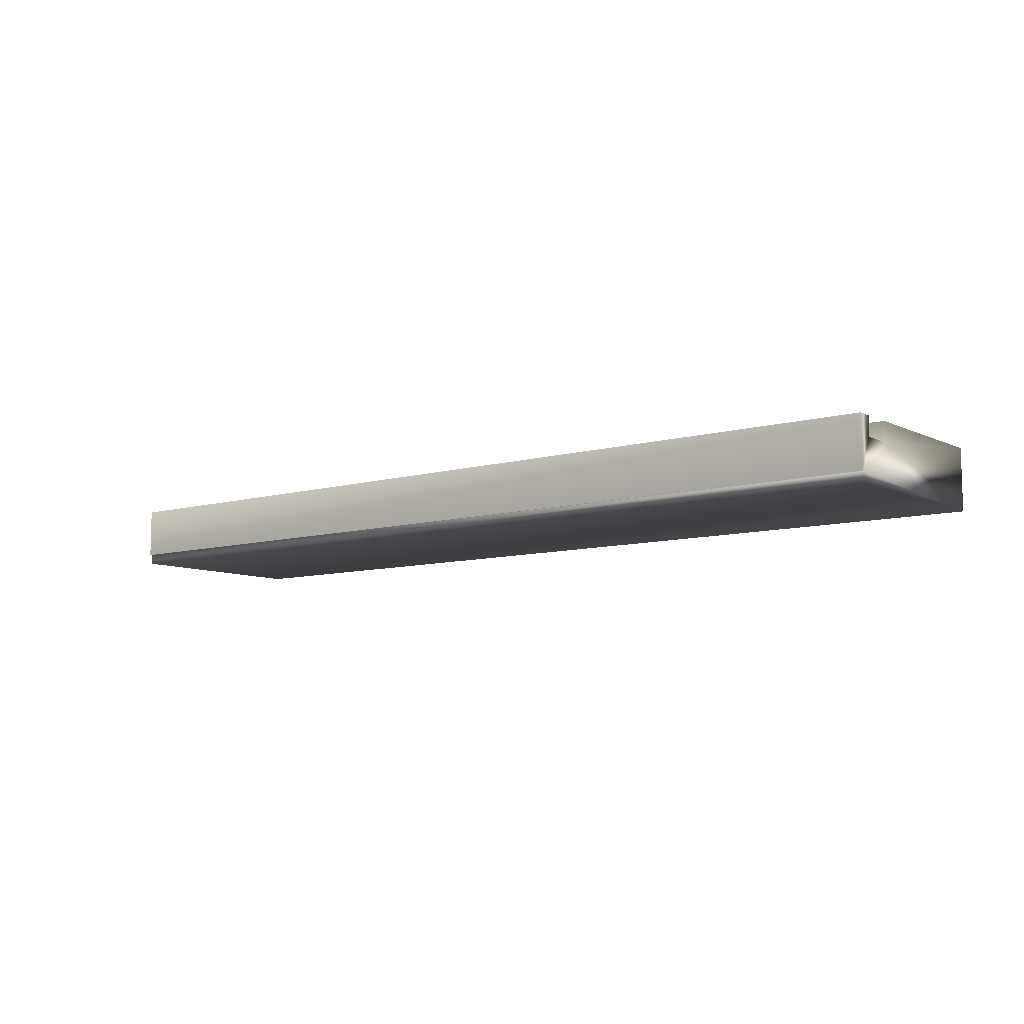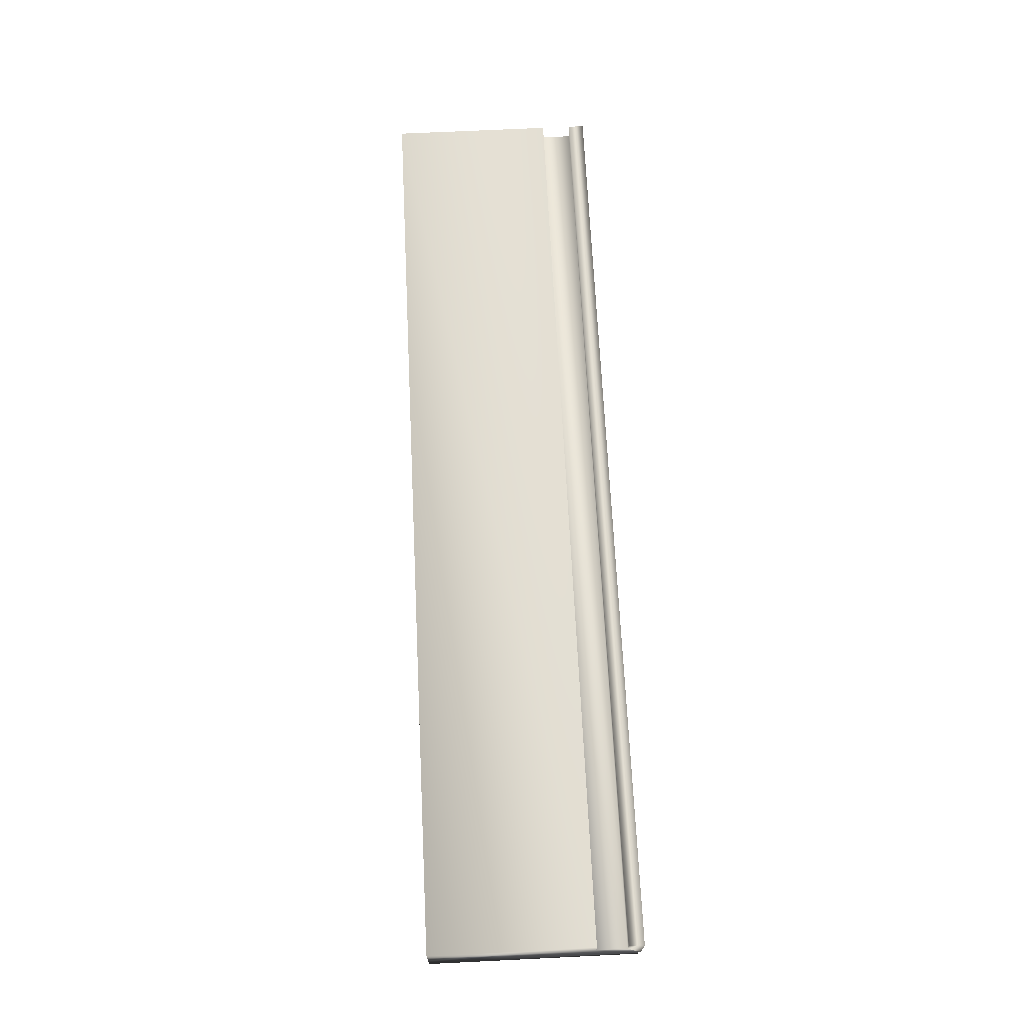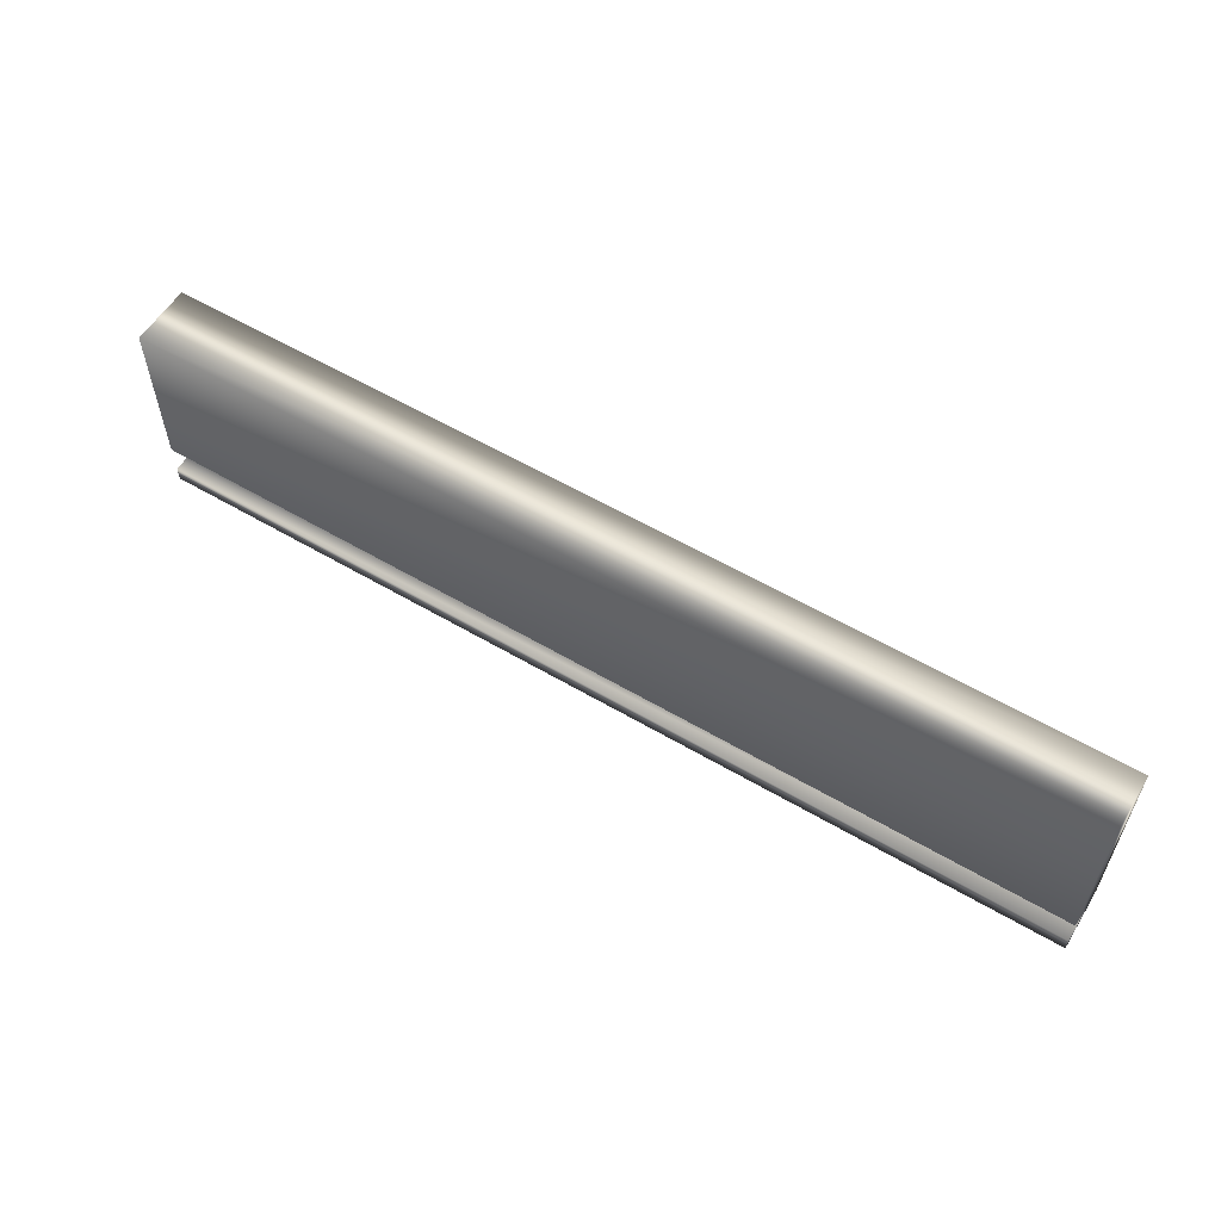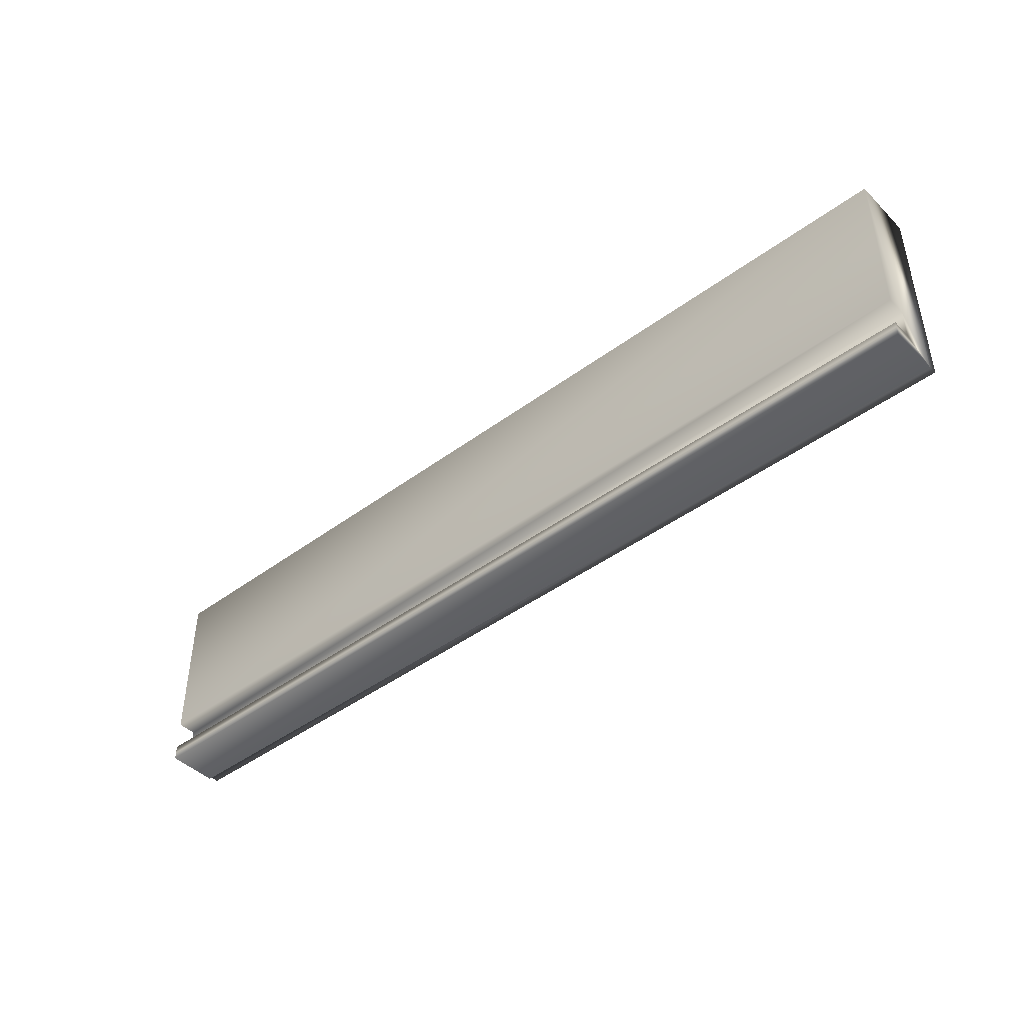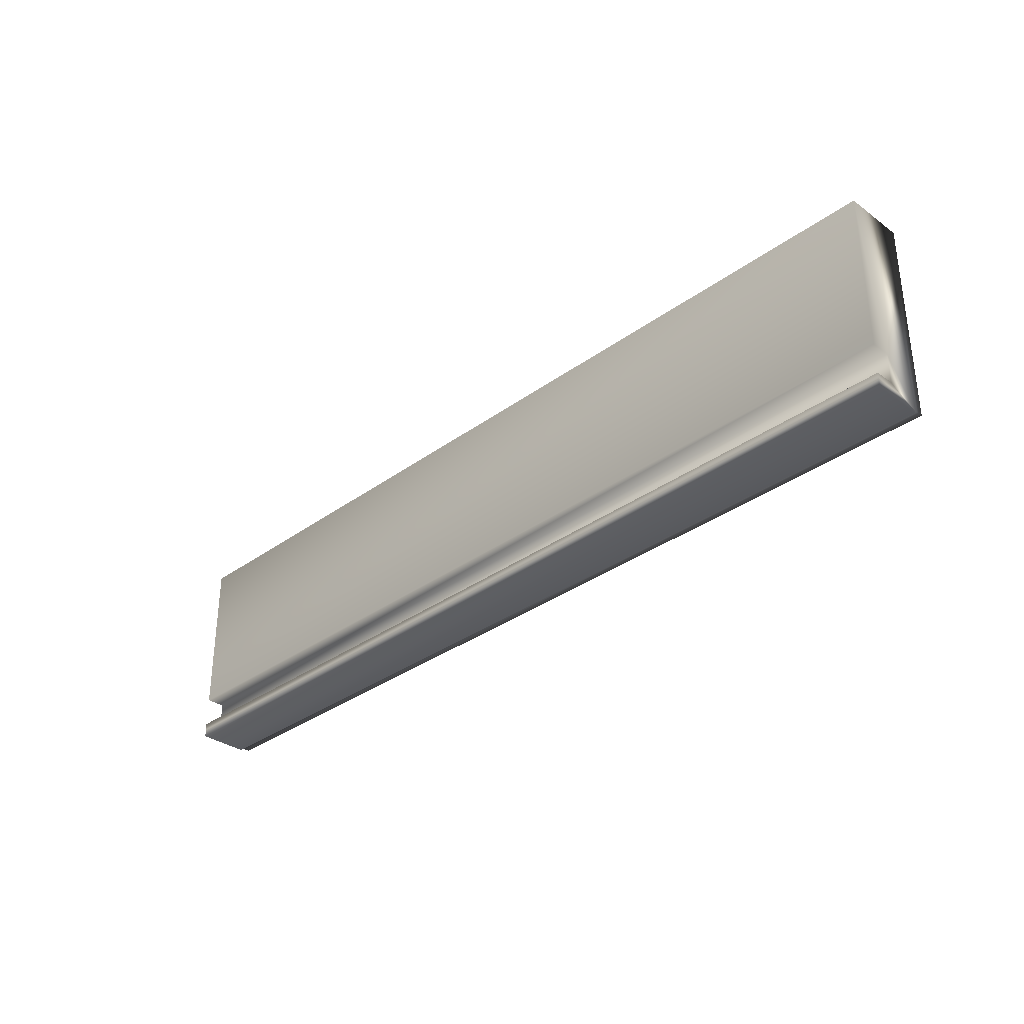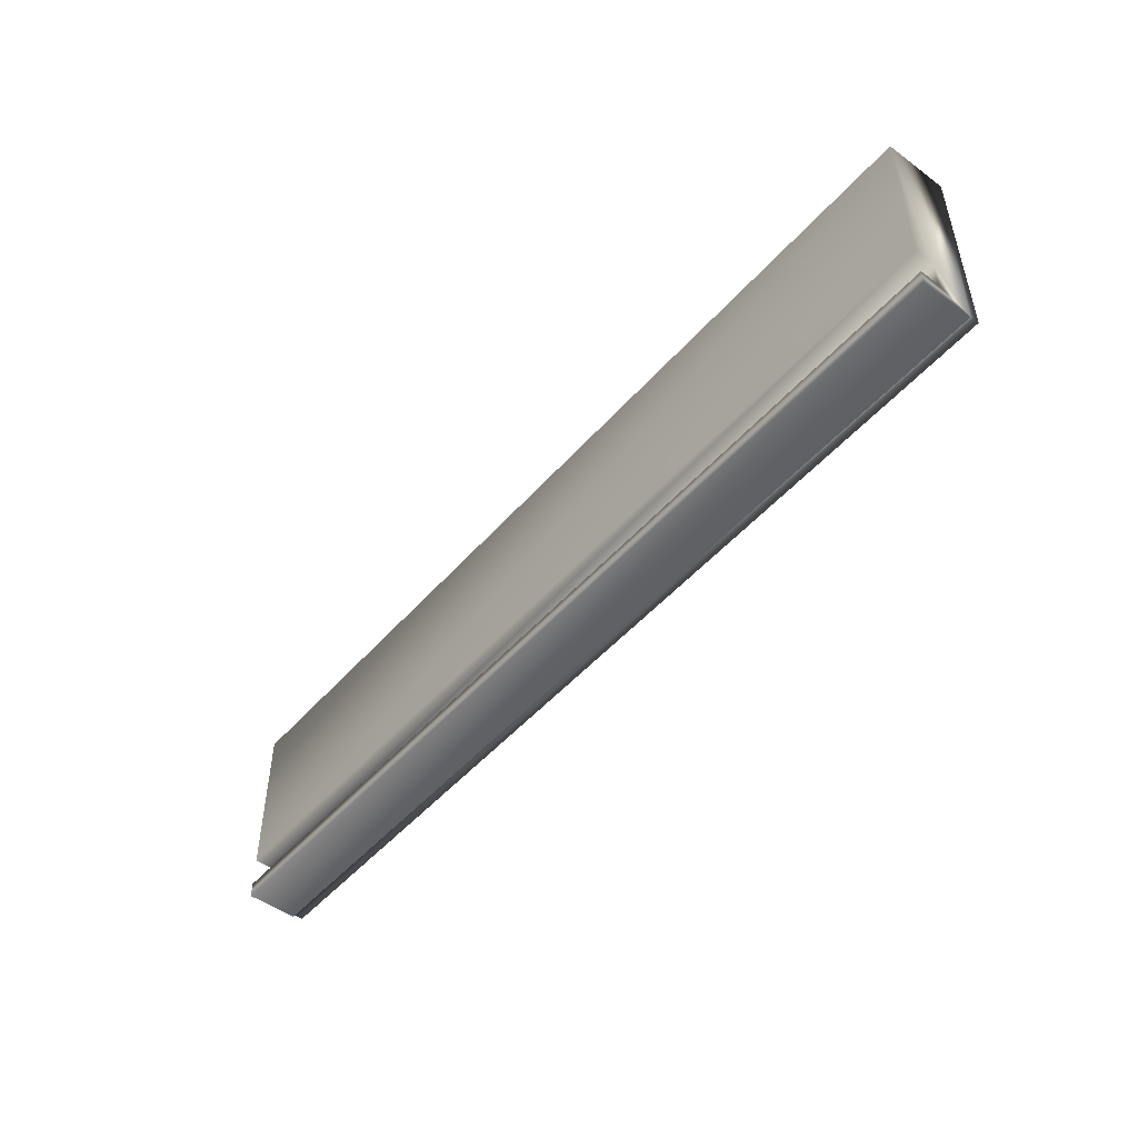
<metadata>
{"format":"obj","ext":"obj","renderer":"f3d","projection":"perspective","resolution":1024,"background":"white","views":[{"elev":-8.7,"azim":-141.9,"up":"+Y"},{"elev":68.2,"azim":87.2,"up":"+Y"},{"elev":57.7,"azim":-148.6,"up":"+Z"},{"elev":-44.0,"azim":-139.0,"up":"+Z"},{"elev":-33.1,"azim":-134.9,"up":"+Z"},{"elev":-49.1,"azim":-129.2,"up":"+Z"}]}
</metadata>
<code>
v 16.6 2.667 -153.4
v 16.6 2.708 -153.4
v 20.39 2.667 -153.4
v 20.39 2.708 -153.4
v 16.6 2.667 -152.6
v 20.39 2.667 -152.6
v 16.6 2.917 -152.6
v 20.39 2.917 -152.6
v 16.6 2.917 -153.3
v 20.39 2.917 -153.3
v 16.6 2.839 -153.3
v 20.39 2.839 -153.3
v 16.6 2.839 -153.4
v 20.39 2.839 -153.4
v 16.6 2.917 -153.4
v 20.39 2.917 -153.4
v 20.39 2.708 -153.5
v 20.39 2.917 -153.5
v 16.6 2.708 -153.5
v 16.6 2.917 -153.5
f 1 2 3
f 3 2 4
f 5 1 6
f 6 1 3
f 7 5 8
f 8 5 6
f 9 7 10
f 10 7 8
f 11 9 12
f 12 9 10
f 13 11 14
f 14 11 12
f 15 13 16
f 16 13 14
f 4 17 14
f 14 17 18
f 14 18 16
f 14 12 4
f 4 12 6
f 4 6 3
f 10 8 12
f 12 8 6
f 2 19 4
f 4 19 17
f 20 15 18
f 18 15 16
f 20 19 13
f 13 19 2
f 13 2 11
f 11 2 5
f 11 5 7
f 2 1 5
f 7 9 11
f 13 15 20
f 19 20 17
f 17 20 18

</code>
